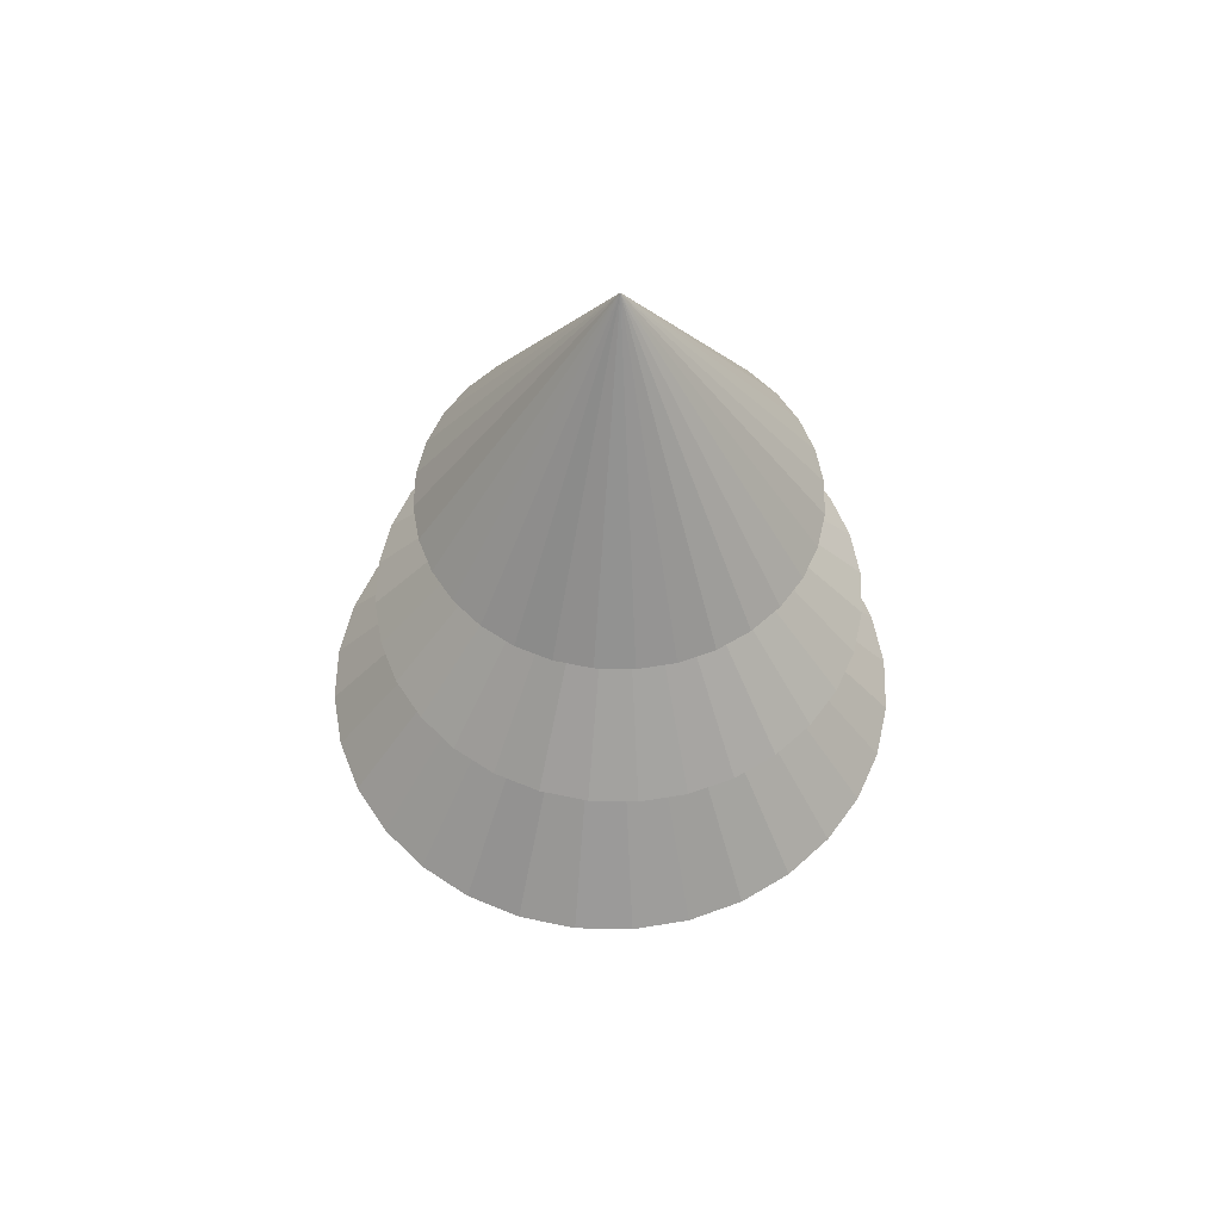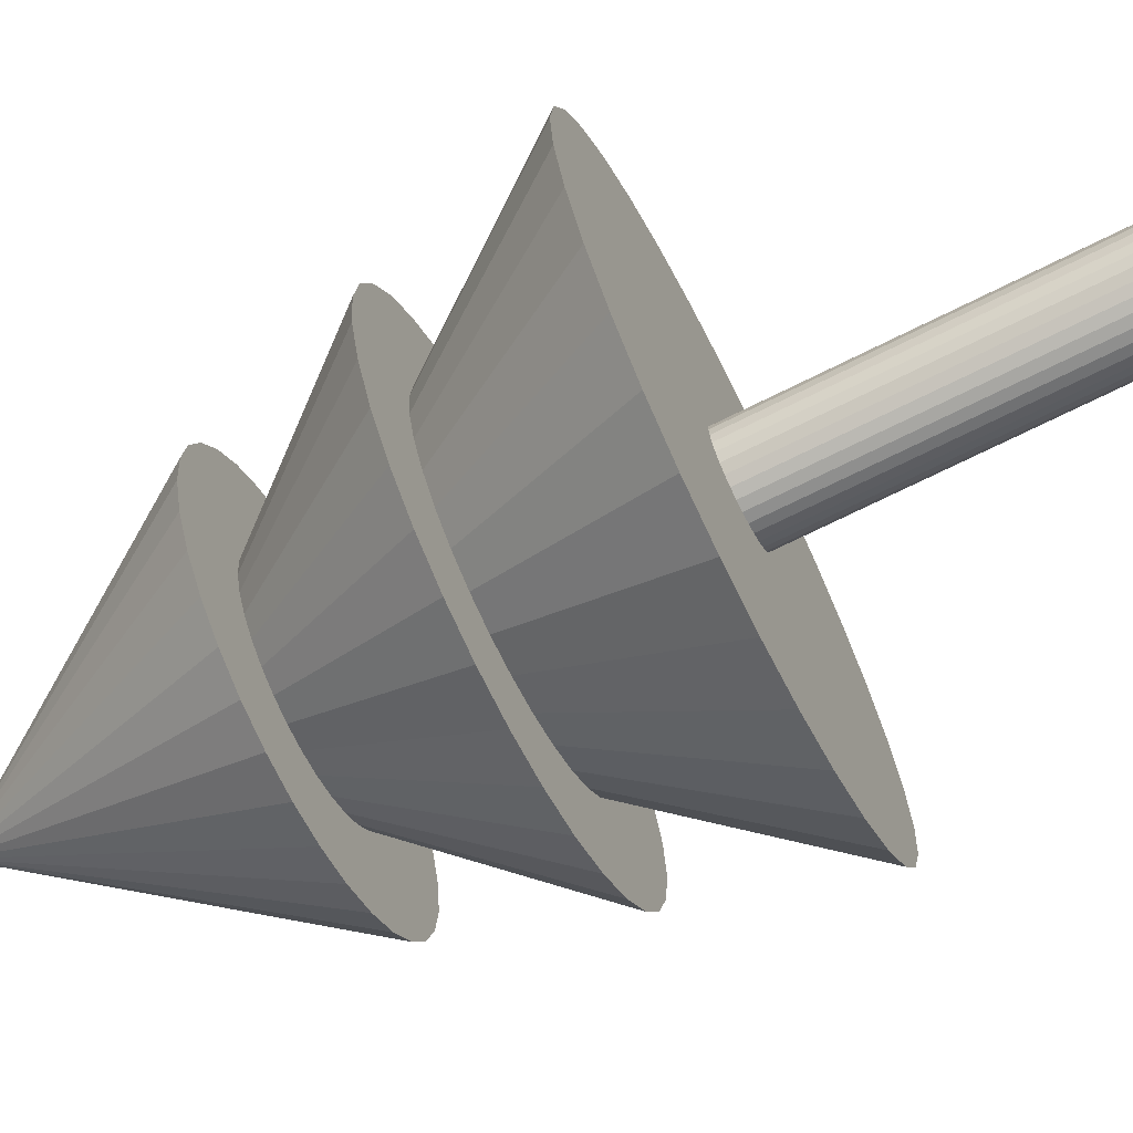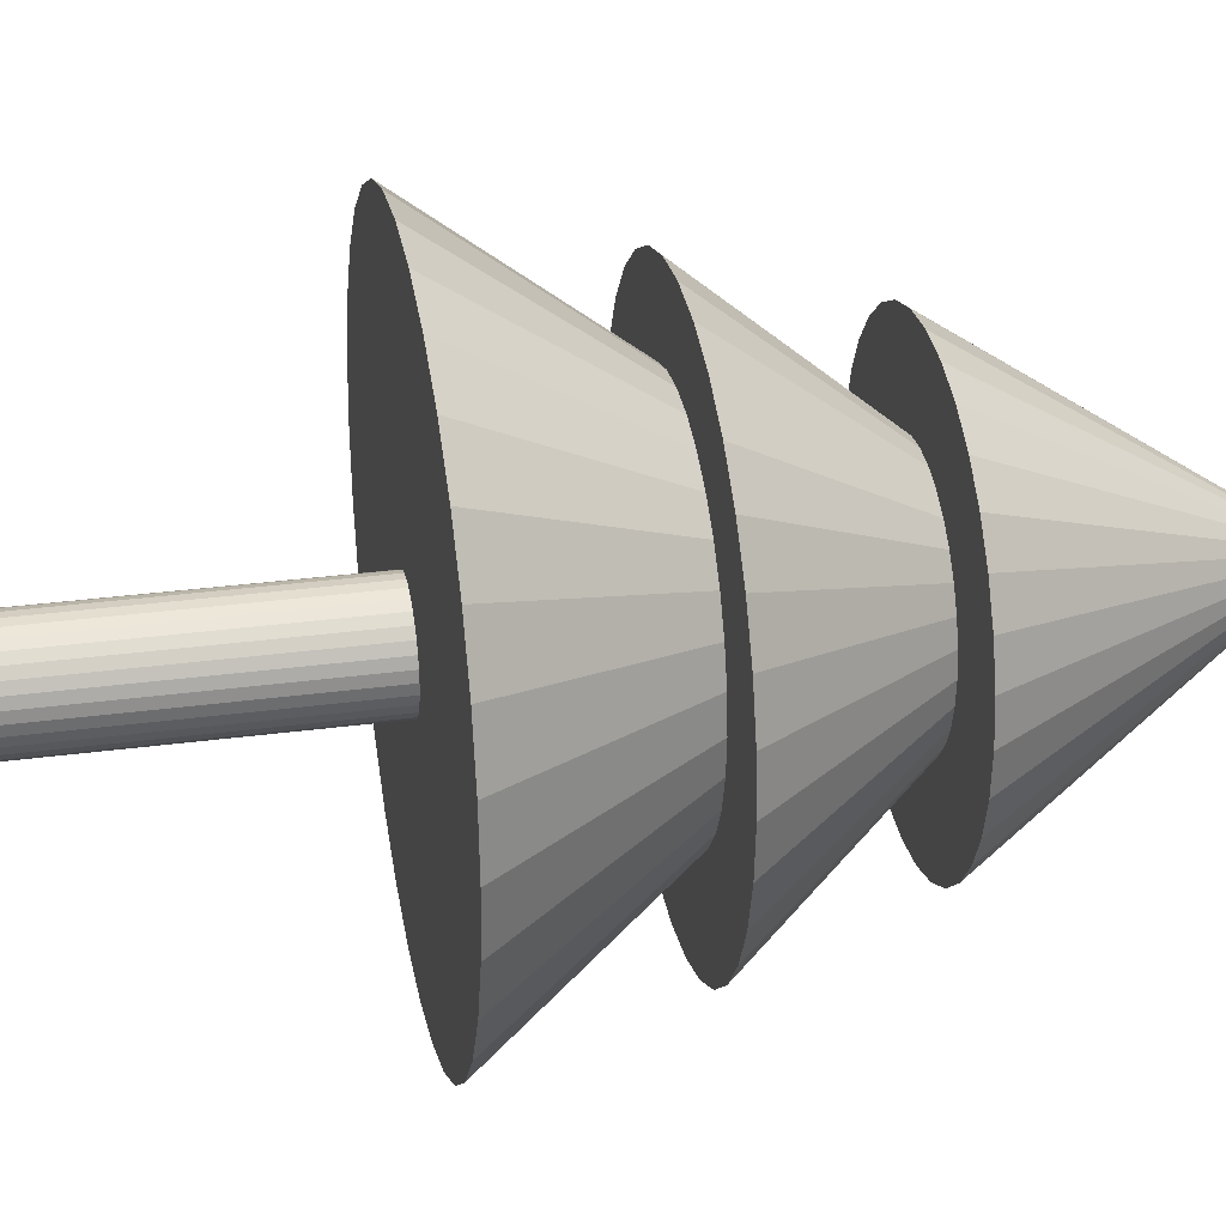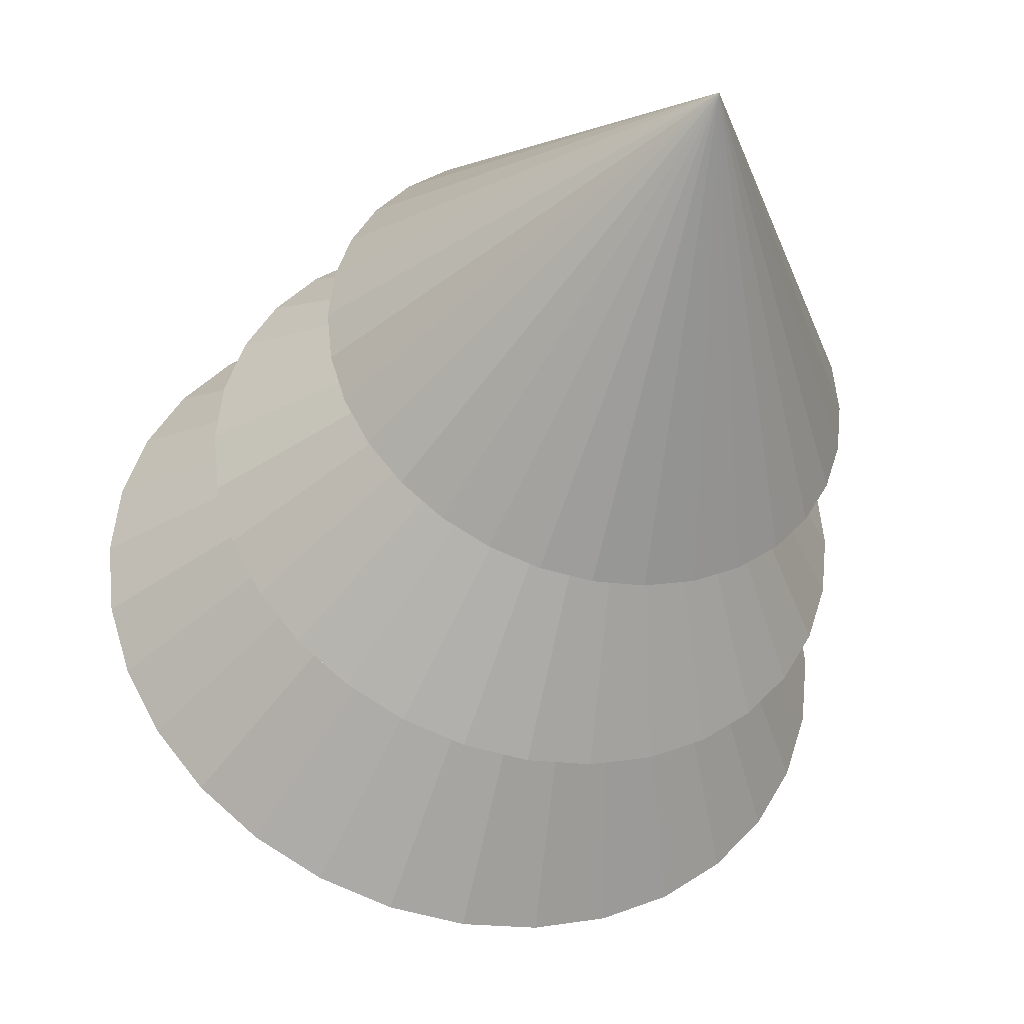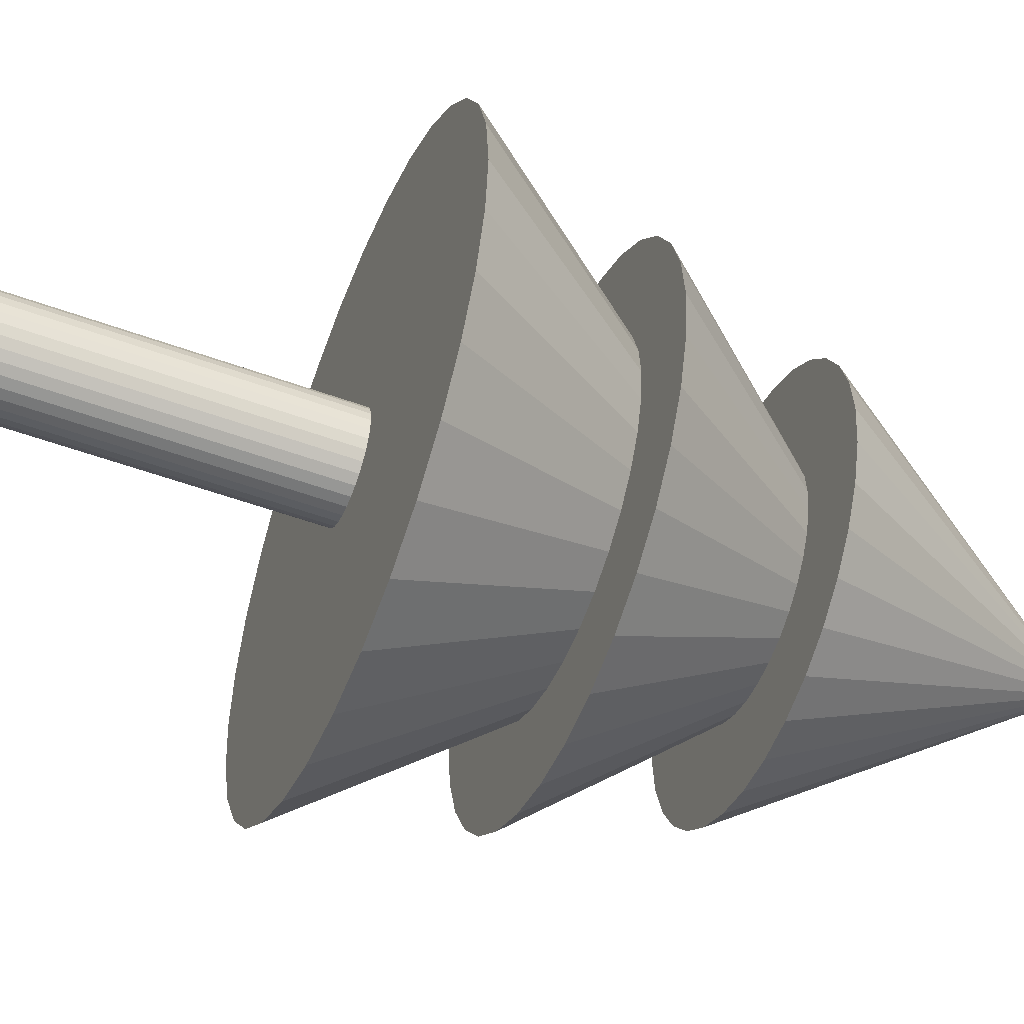
<metadata>
{"format":"obj","ext":"obj","renderer":"f3d","projection":"perspective","resolution":1024,"background":"white","views":[{"elev":57.1,"azim":85.7,"up":"+Y"},{"elev":-69.9,"azim":-63.3,"up":"+Z"},{"elev":30.7,"azim":79.1,"up":"+Z"},{"elev":-36.5,"azim":164.0,"up":"+Z"},{"elev":-51.9,"azim":68.3,"up":"+Z"}]}
</metadata>
<code>
o tree_Cylinder
v 0 0 -0.5
v 0 3.692 -2.914
v 0 5.491 -2.5
v 0.09755 0 -0.4904
v 0.5853 3.692 -2.857
v 0 7.144 -2
v 0.1913 0 -0.4619
v 0.4877 5.491 -2.452
v 1.148 3.692 -2.686
v 0.2778 0 -0.4157
v 1.667 3.692 -2.409
v 0.3902 7.144 -1.962
v 0.9567 5.491 -2.31
v 0.3536 0 -0.3536
v 2.121 3.692 -2.036
v 0.4157 0 -0.2778
v 0.7654 7.144 -1.848
v 2.494 3.692 -1.581
v 2.772 3.692 -1.063
v 0.4619 0 -0.1913
v 1.389 5.491 -2.079
v 0.4904 0 -0.09755
v 2.942 3.692 -0.4997
v 1.111 7.144 -1.663
v 0.5 0 0
v 1.768 5.491 -1.768
v 3 3.692 0.08553
v 0.4904 0 0.09755
v 2.942 3.692 0.6708
v 1.414 7.144 -1.414
v 2.772 3.692 1.234
v 0.4619 0 0.1913
v 1.663 7.144 -1.111
v 2.494 3.692 1.752
v 0.4157 0 0.2778
v 2.079 5.491 -1.389
v 1.848 7.144 -0.7654
v 0.3536 0 0.3536
v 2.121 3.692 2.207
v 2.31 5.491 -0.9567
v 0.2778 0 0.4157
v 1.667 3.692 2.58
v 0.1913 0 0.4619
v 1.148 3.692 2.857
v 1.962 7.144 -0.3902
v 0.09755 0 0.4904
v 0.5853 3.692 3.028
v 2.452 5.491 -0.4877
v -0 0 0.5
v 2 7.144 0
v -0 3.692 3.086
v 2.5 5.491 0
v -0.09755 0 0.4904
v -0.5853 3.692 3.028
v -0.1913 0 0.4619
v 1.962 7.144 0.3902
v -1.148 3.692 2.857
v -1.667 3.692 2.58
v -0.2778 0 0.4157
v 2.452 5.491 0.4877
v 1.848 7.144 0.7654
v -0.3536 0 0.3536
v -2.121 3.692 2.207
v -2.494 3.692 1.752
v -0.4157 0 0.2778
v 2.31 5.491 0.9567
v -2.772 3.692 1.234
v -0.4619 0 0.1913
v 2.079 5.491 1.389
v -0.4904 0 0.09755
v 1.663 7.144 1.111
v -2.942 3.692 0.6708
v -0.5 0 -0
v -3 3.692 0.08553
v 1.768 5.491 1.768
v -0.4904 0 -0.09755
v -2.942 3.692 -0.4997
v 1.414 7.144 1.414
v -0.4619 0 -0.1913
v -2.772 3.692 -1.063
v 1.389 5.491 2.079
v -0.4157 0 -0.2778
v 1.111 7.144 1.663
v -2.494 3.692 -1.581
v -0.3536 0 -0.3536
v -2.121 3.692 -2.036
v 0.7654 7.144 1.848
v 0.9567 5.491 2.31
v -0.2778 0 -0.4157
v -1.667 3.692 -2.409
v -0.1913 0 -0.4619
v 0.3902 7.144 1.962
v -1.148 3.692 -2.686
v 0.4877 5.491 2.452
v -0.09755 0 -0.4904
v -0.5853 3.692 -2.857
v -0 7.144 2
v -0 5.491 2.5
v -0.3902 7.144 1.962
v -0.4877 5.491 2.452
v -0.7654 7.144 1.848
v -0.9567 5.491 2.31
v -1.111 7.144 1.663
v -1.389 5.491 2.079
v -1.414 7.144 1.414
v -1.768 5.491 1.768
v -1.663 7.144 1.111
v -2.079 5.491 1.389
v -1.848 7.144 0.7654
v -2.31 5.491 0.9567
v -1.962 7.144 0.3902
v -2.452 5.491 0.4877
v -2.5 5.491 -0
v -2 7.144 -0
v -1.962 7.144 -0.3902
v -2.452 5.491 -0.4877
v -1.848 7.144 -0.7654
v -2.31 5.491 -0.9567
v -2.079 5.491 -1.389
v -1.663 7.144 -1.111
v -1.768 5.491 -1.768
v -1.414 7.144 -1.414
v -1.389 5.491 -2.079
v -1.111 7.144 -1.663
v -0.9567 5.491 -2.31
v -0.7654 7.144 -1.848
v -0.3902 7.144 -1.962
v -0.4877 5.491 -2.452
v 0 10.14 0
v 0.219 7.144 -1.101
v 0 7.144 -1.122
v 0.4295 7.144 -1.037
v 0.6235 7.144 -0.9332
v 0.7936 7.144 -0.7936
v 0.9332 7.144 -0.6235
v 1.037 7.144 -0.4295
v 1.101 7.144 -0.219
v 1.122 7.144 0
v 1.101 7.144 0.219
v 1.037 7.144 0.4295
v 0.9332 7.144 0.6235
v 0.7936 7.144 0.7936
v 0.6235 7.144 0.9332
v 0.4295 7.144 1.037
v 0.219 7.144 1.101
v -0 7.144 1.122
v -0.219 7.144 1.101
v -0.4295 7.144 1.037
v -0.6235 7.144 0.9332
v -0.7936 7.144 0.7936
v -0.9332 7.144 0.6235
v -1.037 7.144 0.4295
v -1.101 7.144 0.219
v -1.122 7.144 -0
v -1.101 7.144 -0.219
v -1.037 7.144 -0.4295
v -0.9332 7.144 -0.6235
v -0.7936 7.144 -0.7936
v -0.6235 7.144 -0.9332
v -0.4295 7.144 -1.037
v -0.219 7.144 -1.101
v 0.3221 5.491 -1.534
v 0 5.491 -1.566
v 0.6318 5.491 -1.44
v 0.9173 5.491 -1.287
v 1.167 5.491 -1.082
v 1.373 5.491 -0.8317
v 1.525 5.491 -0.5463
v 1.619 5.491 -0.2366
v 1.651 5.491 0.08553
v 1.619 5.491 0.4076
v 1.525 5.491 0.7173
v 1.373 5.491 1.003
v 1.167 5.491 1.253
v 0.9173 5.491 1.458
v 0.6318 5.491 1.611
v 0.3221 5.491 1.705
v -0 5.491 1.737
v -0.3221 5.491 1.705
v -0.6318 5.491 1.611
v -0.9173 5.491 1.458
v -1.167 5.491 1.253
v -1.373 5.491 1.003
v -1.525 5.491 0.7173
v -1.619 5.491 0.4076
v -1.651 5.491 0.08553
v -1.619 5.491 -0.2366
v -1.525 5.491 -0.5463
v -1.373 5.491 -0.8317
v -1.167 5.491 -1.082
v -0.9173 5.491 -1.287
v -0.6318 5.491 -1.44
v -0.3221 5.491 -1.534
v 0 3.692 -0.5
v 0.09755 3.692 -0.4904
v 0.1913 3.692 -0.4619
v 0.2778 3.692 -0.4157
v 0.3536 3.692 -0.3536
v 0.4157 3.692 -0.2778
v 0.4619 3.692 -0.1913
v 0.4904 3.692 -0.09755
v 0.5 3.692 0
v 0.4904 3.692 0.09755
v 0.4619 3.692 0.1913
v 0.4157 3.692 0.2778
v 0.3536 3.692 0.3536
v 0.2778 3.692 0.4157
v 0.1913 3.692 0.4619
v 0.09755 3.692 0.4904
v -0 3.692 0.5
v -0.09755 3.692 0.4904
v -0.1913 3.692 0.4619
v -0.2778 3.692 0.4157
v -0.3536 3.692 0.3536
v -0.4157 3.692 0.2778
v -0.4619 3.692 0.1913
v -0.4904 3.692 0.09755
v -0.5 3.692 -0
v -0.4904 3.692 -0.09755
v -0.4619 3.692 -0.1913
v -0.4157 3.692 -0.2778
v -0.3536 3.692 -0.3536
v -0.2778 3.692 -0.4157
v -0.1913 3.692 -0.4619
v -0.09755 3.692 -0.4904
f 1 195 4
f 4 196 7
f 7 197 10
f 10 198 14
f 16 198 199
f 20 199 200
f 22 200 201
f 25 201 202
f 28 202 203
f 32 203 204
f 35 204 205
f 38 205 206
f 41 206 207
f 43 207 208
f 46 208 209
f 49 209 210
f 53 210 211
f 55 211 212
f 59 212 213
f 62 213 214
f 62 215 65
f 65 216 68
f 68 217 70
f 70 218 73
f 73 219 76
f 76 220 79
f 79 221 82
f 82 222 85
f 85 223 89
f 89 224 91
f 91 225 95
f 95 194 1
f 20 43 68
f 1 194 195
f 4 195 196
f 7 196 197
f 10 197 198
f 16 14 198
f 20 16 199
f 22 20 200
f 25 22 201
f 28 25 202
f 32 28 203
f 35 32 204
f 38 35 205
f 41 38 206
f 43 41 207
f 46 43 208
f 49 46 209
f 53 49 210
f 55 53 211
f 59 55 212
f 62 59 213
f 62 214 215
f 65 215 216
f 68 216 217
f 70 217 218
f 73 218 219
f 76 219 220
f 79 220 221
f 82 221 222
f 85 222 223
f 89 223 224
f 91 224 225
f 95 225 194
f 91 95 1
f 1 4 7
f 7 10 20
f 10 14 20
f 14 16 20
f 20 22 25
f 25 28 20
f 28 32 20
f 32 35 38
f 38 41 43
f 43 46 49
f 49 53 55
f 55 59 62
f 62 65 68
f 68 70 79
f 70 73 79
f 73 76 79
f 79 82 85
f 85 89 91
f 91 1 20
f 1 7 20
f 32 38 43
f 43 49 55
f 55 62 68
f 79 85 68
f 85 91 68
f 20 32 43
f 43 55 68
f 91 20 68
f 5 163 162
f 9 162 164
f 165 9 164
f 15 165 166
f 18 166 167
f 18 168 19
f 23 168 169
f 170 23 169
f 29 170 171
f 31 171 172
f 31 173 34
f 39 173 174
f 42 174 175
f 44 175 176
f 44 177 47
f 51 177 178
f 54 178 179
f 180 54 179
f 57 181 58
f 58 182 63
f 183 63 182
f 184 64 183
f 72 184 185
f 72 186 74
f 187 74 186
f 80 187 188
f 189 80 188
f 86 189 190
f 191 86 190
f 93 191 192
f 196 195 5
f 211 210 54
f 93 193 96
f 96 163 2
f 8 131 130
f 13 130 132
f 133 13 132
f 26 133 134
f 26 135 36
f 36 136 40
f 40 137 48
f 138 48 137
f 60 138 139
f 60 140 66
f 66 141 69
f 69 142 75
f 75 143 81
f 88 143 144
f 145 88 144
f 98 145 146
f 100 146 147
f 102 147 148
f 102 149 104
f 104 150 106
f 151 106 150
f 110 151 152
f 112 152 153
f 112 154 113
f 116 154 155
f 118 155 156
f 157 118 156
f 158 119 157
f 123 158 159
f 125 159 160
f 166 165 26
f 181 104 182
f 161 125 160
f 128 131 3
f 129 12 6
f 129 17 12
f 129 24 17
f 129 30 24
f 129 33 30
f 129 37 33
f 129 45 37
f 129 50 45
f 56 50 129
f 61 56 129
f 71 61 129
f 78 71 129
f 129 83 78
f 129 87 83
f 129 92 87
f 129 97 92
f 99 97 129
f 101 99 129
f 103 101 129
f 105 103 129
f 105 129 107
f 107 129 109
f 109 129 111
f 129 114 111
f 129 115 114
f 129 117 115
f 129 120 117
f 129 122 120
f 122 129 124
f 124 129 126
f 126 161 160
f 92 145 144
f 126 129 127
f 127 129 6
f 5 2 163
f 9 5 162
f 165 11 9
f 15 11 165
f 18 15 166
f 18 167 168
f 23 19 168
f 170 27 23
f 29 27 170
f 31 29 171
f 31 172 173
f 39 34 173
f 42 39 174
f 44 42 175
f 44 176 177
f 51 47 177
f 54 51 178
f 180 57 54
f 57 180 181
f 58 181 182
f 183 64 63
f 184 67 64
f 72 67 184
f 72 185 186
f 187 77 74
f 80 77 187
f 189 84 80
f 86 84 189
f 191 90 86
f 93 90 191
f 224 93 96
f 96 2 225
f 2 5 195
f 96 225 224
f 5 9 196
f 9 11 197
f 198 11 15
f 15 18 199
f 18 19 200
f 18 200 199
f 11 198 197
f 15 199 198
f 225 2 194
f 194 2 195
f 9 197 196
f 201 200 19
f 19 23 201
f 23 27 202
f 202 27 203
f 27 29 203
f 29 31 204
f 203 29 204
f 31 34 205
f 34 39 206
f 39 42 207
f 42 44 208
f 205 34 206
f 44 47 209
f 47 51 210
f 212 57 58
f 51 54 210
f 54 57 211
f 213 58 63
f 214 63 64
f 64 67 215
f 67 72 216
f 72 74 217
f 218 77 219
f 74 77 218
f 77 80 219
f 219 80 220
f 80 84 220
f 84 86 221
f 220 84 221
f 86 90 222
f 90 93 223
f 93 224 223
f 223 222 90
f 221 86 222
f 63 214 213
f 64 215 214
f 57 212 211
f 58 213 212
f 204 31 205
f 202 201 23
f 74 218 217
f 206 39 207
f 207 42 208
f 72 217 216
f 67 216 215
f 209 208 44
f 210 209 47
f 93 192 193
f 96 193 163
f 8 3 131
f 13 8 130
f 133 21 13
f 26 21 133
f 26 134 135
f 36 135 136
f 40 136 137
f 138 52 48
f 60 52 138
f 60 139 140
f 66 140 141
f 69 141 142
f 75 142 143
f 88 81 143
f 145 94 88
f 98 94 145
f 100 98 146
f 102 100 147
f 102 148 149
f 104 149 150
f 151 108 106
f 110 108 151
f 112 110 152
f 112 153 154
f 116 113 154
f 118 116 155
f 157 119 118
f 158 121 119
f 123 121 158
f 125 123 159
f 185 184 110
f 110 112 185
f 112 113 186
f 113 116 187
f 116 118 188
f 118 119 189
f 119 121 190
f 118 189 188
f 121 123 191
f 123 125 192
f 121 191 190
f 125 128 193
f 128 3 163
f 3 8 163
f 8 13 162
f 162 13 164
f 13 21 164
f 21 26 165
f 164 21 165
f 26 36 166
f 36 40 167
f 166 36 167
f 40 48 168
f 48 52 169
f 169 52 170
f 52 60 170
f 60 66 171
f 171 66 172
f 66 69 172
f 69 75 173
f 172 69 173
f 75 81 174
f 81 88 175
f 174 81 175
f 88 176 175
f 128 163 193
f 112 186 185
f 116 188 187
f 187 186 113
f 189 119 190
f 8 162 163
f 60 171 170
f 174 173 75
f 191 123 192
f 48 169 168
f 40 168 167
f 193 192 125
f 177 176 94
f 176 88 94
f 94 98 177
f 177 98 178
f 98 100 179
f 100 102 180
f 102 104 181
f 104 106 182
f 102 181 180
f 106 108 183
f 108 110 184
f 106 183 182
f 184 183 108
f 100 180 179
f 179 178 98
f 161 128 125
f 128 161 131
f 126 127 161
f 127 6 131
f 6 12 130
f 12 17 130
f 17 24 133
f 24 30 134
f 30 33 135
f 33 37 136
f 37 45 136
f 45 137 136
f 24 134 133
f 33 136 135
f 127 131 161
f 122 124 159
f 124 126 160
f 117 120 156
f 120 122 157
f 156 120 157
f 114 115 154
f 115 117 155
f 154 115 155
f 153 111 114
f 154 153 114
f 124 160 159
f 6 130 131
f 30 135 134
f 155 117 156
f 17 133 132
f 17 132 130
f 158 157 122
f 159 158 122
f 138 137 45
f 45 50 138
f 50 56 139
f 56 61 140
f 61 71 140
f 71 78 141
f 78 83 142
f 141 78 142
f 83 87 143
f 87 92 144
f 143 87 144
f 92 97 146
f 97 99 147
f 99 101 148
f 101 103 149
f 103 105 149
f 105 107 150
f 149 105 150
f 107 109 151
f 109 111 152
f 151 109 152
f 111 153 152
f 97 147 146
f 101 149 148
f 71 141 140
f 50 139 138
f 140 139 56
f 151 150 107
f 142 83 143
f 99 148 147
f 92 146 145

</code>
